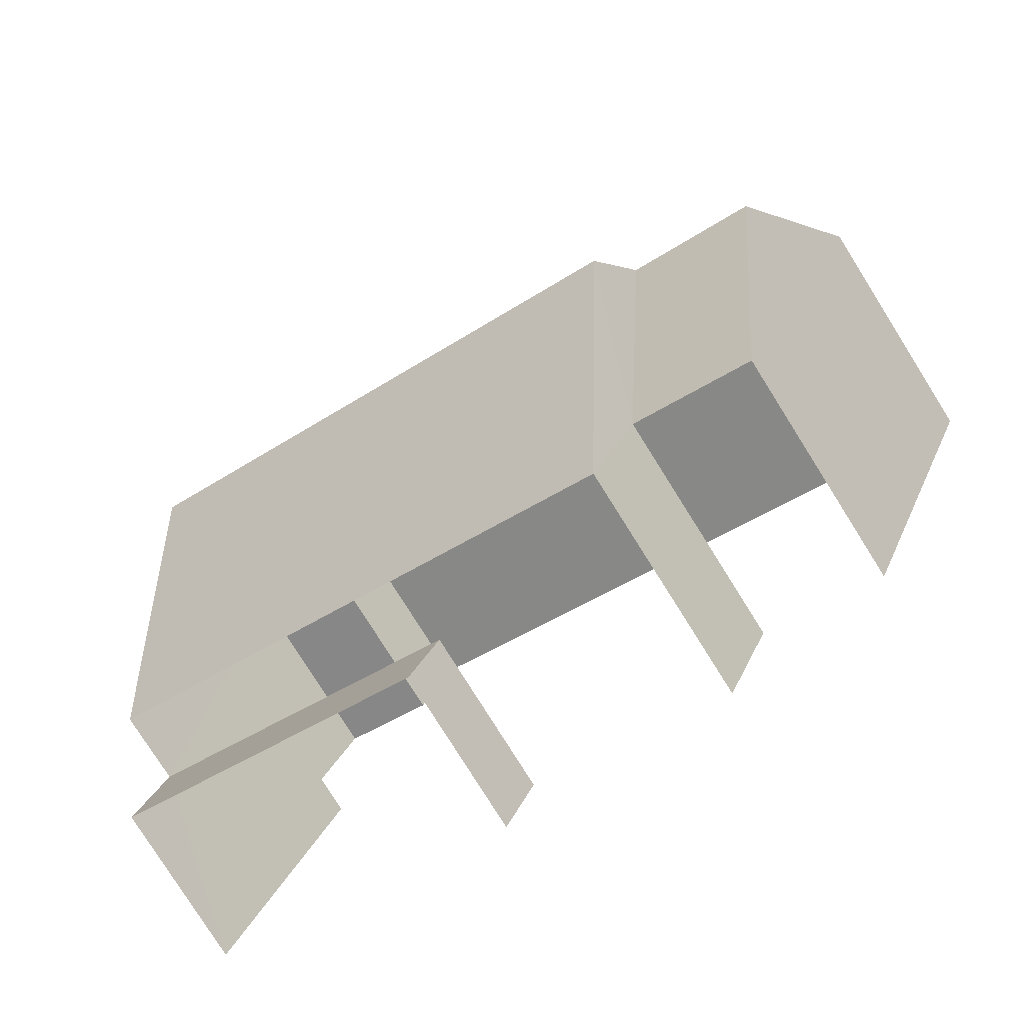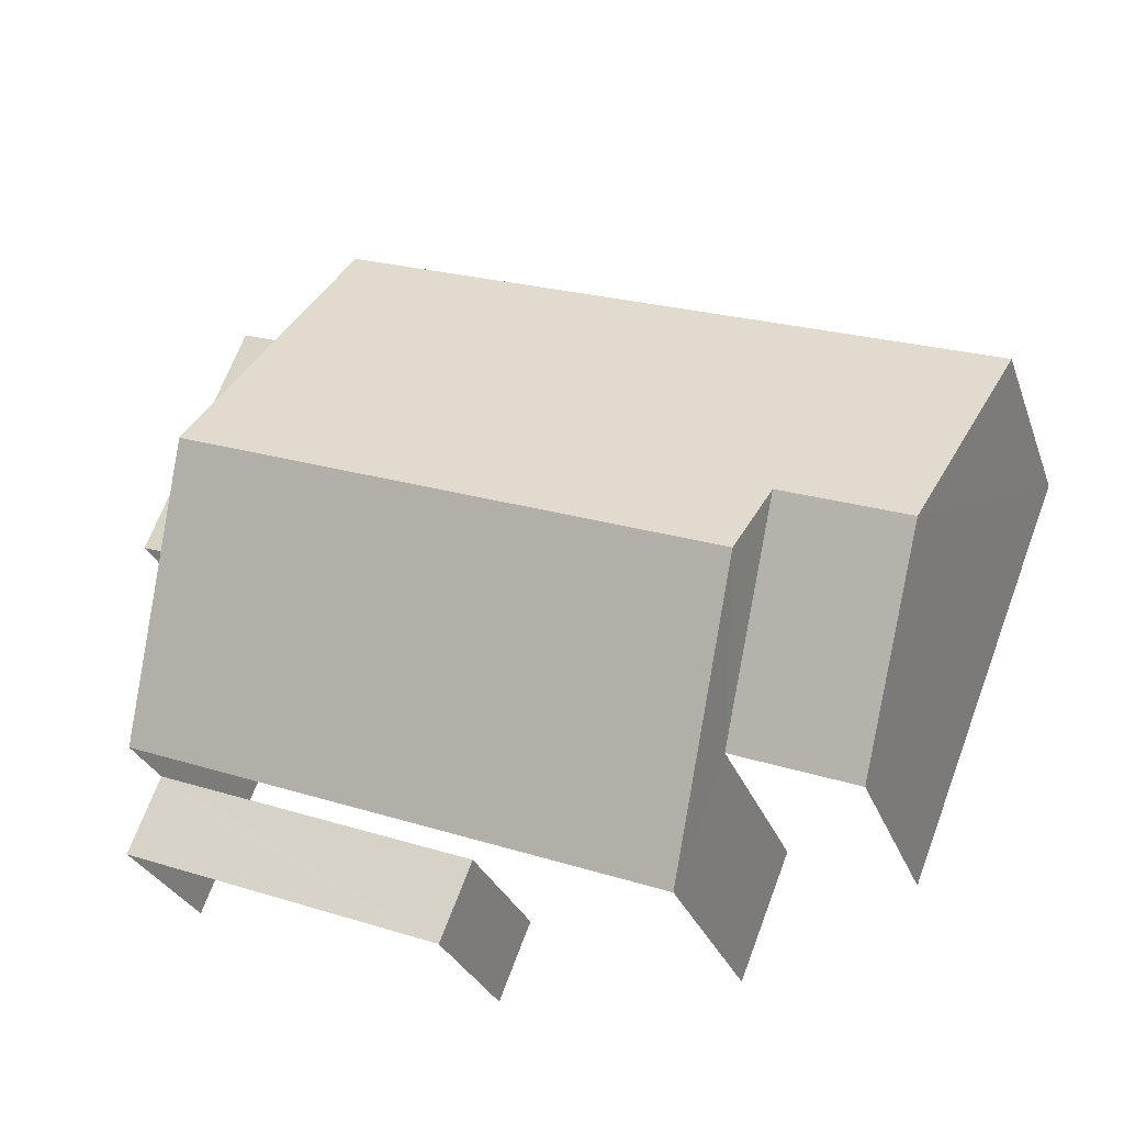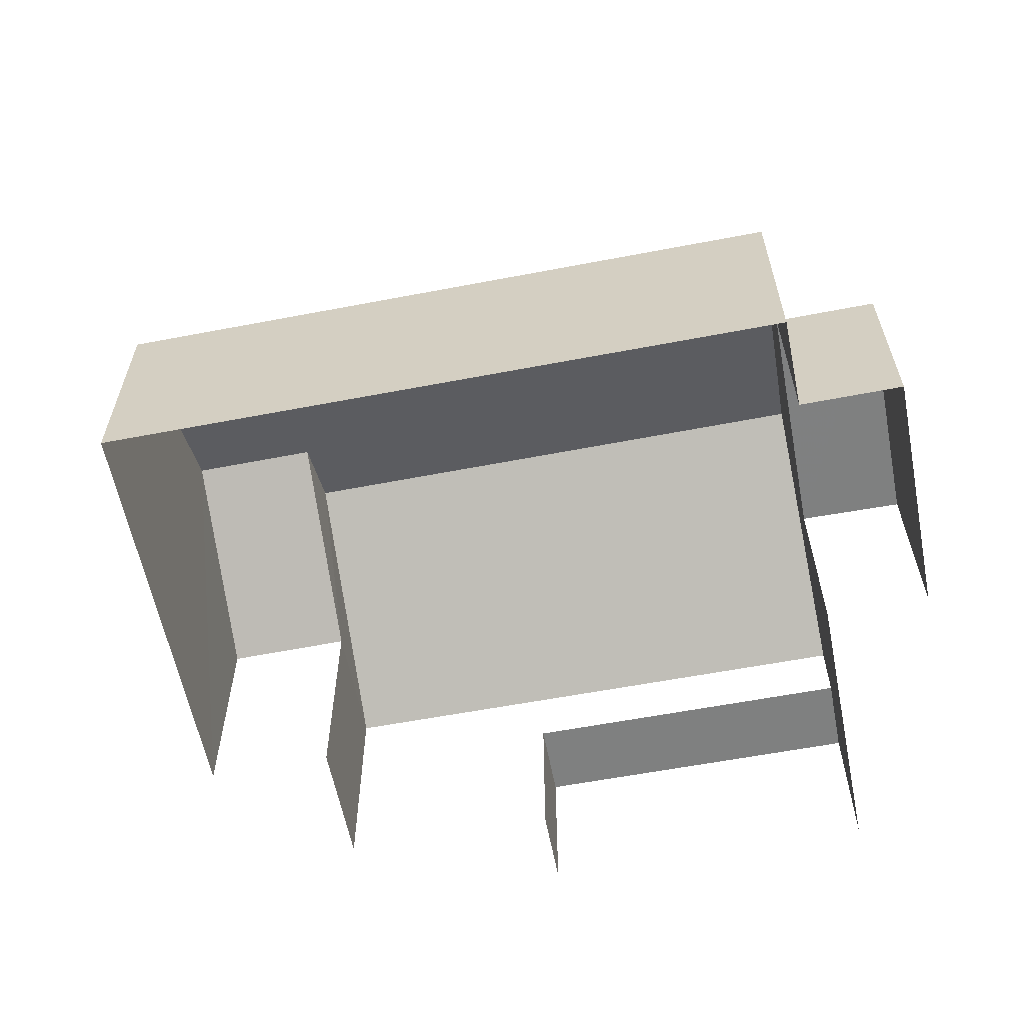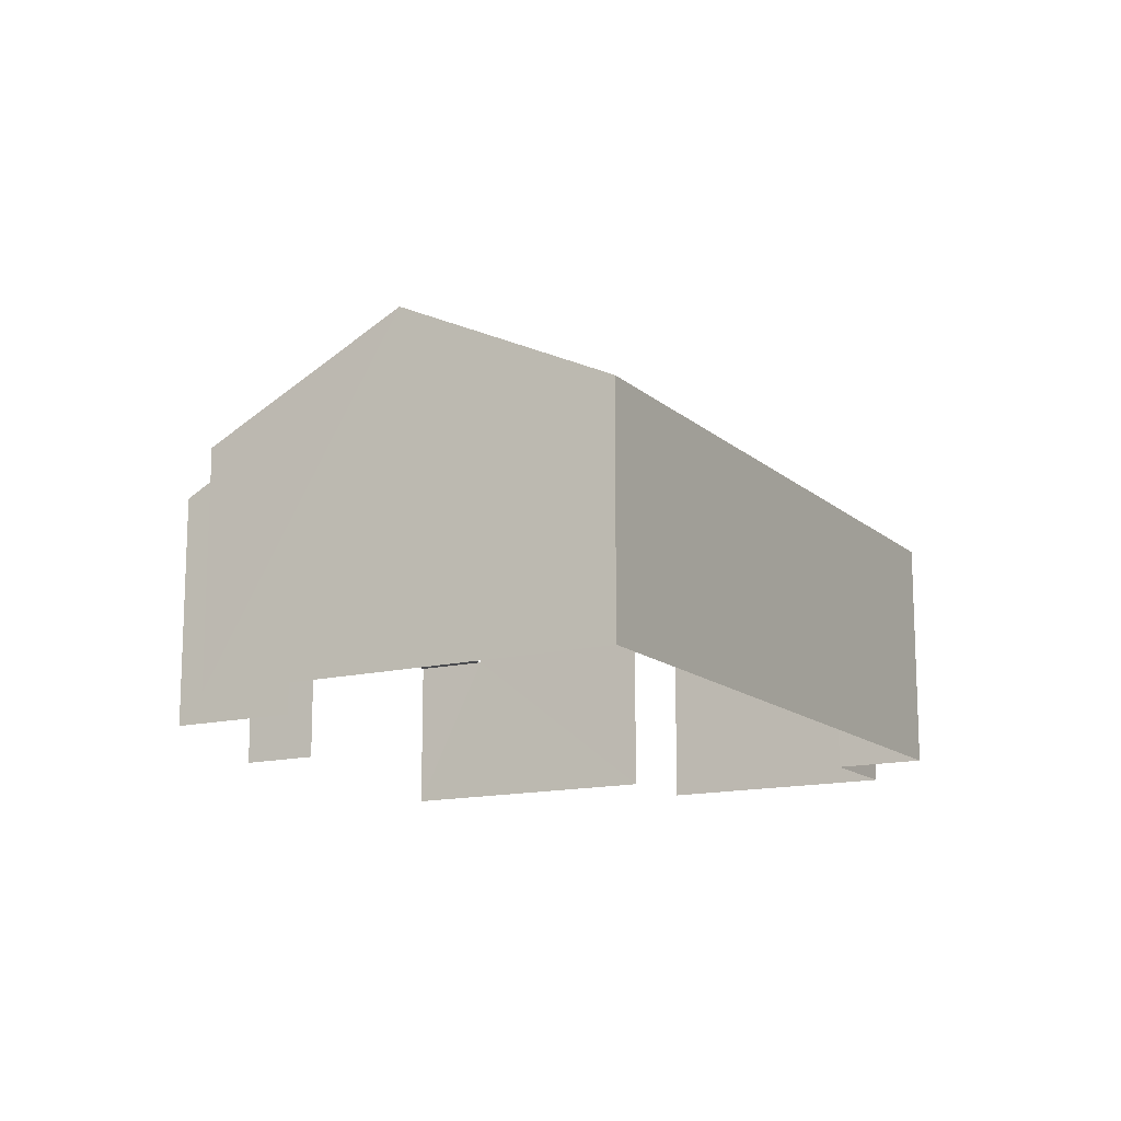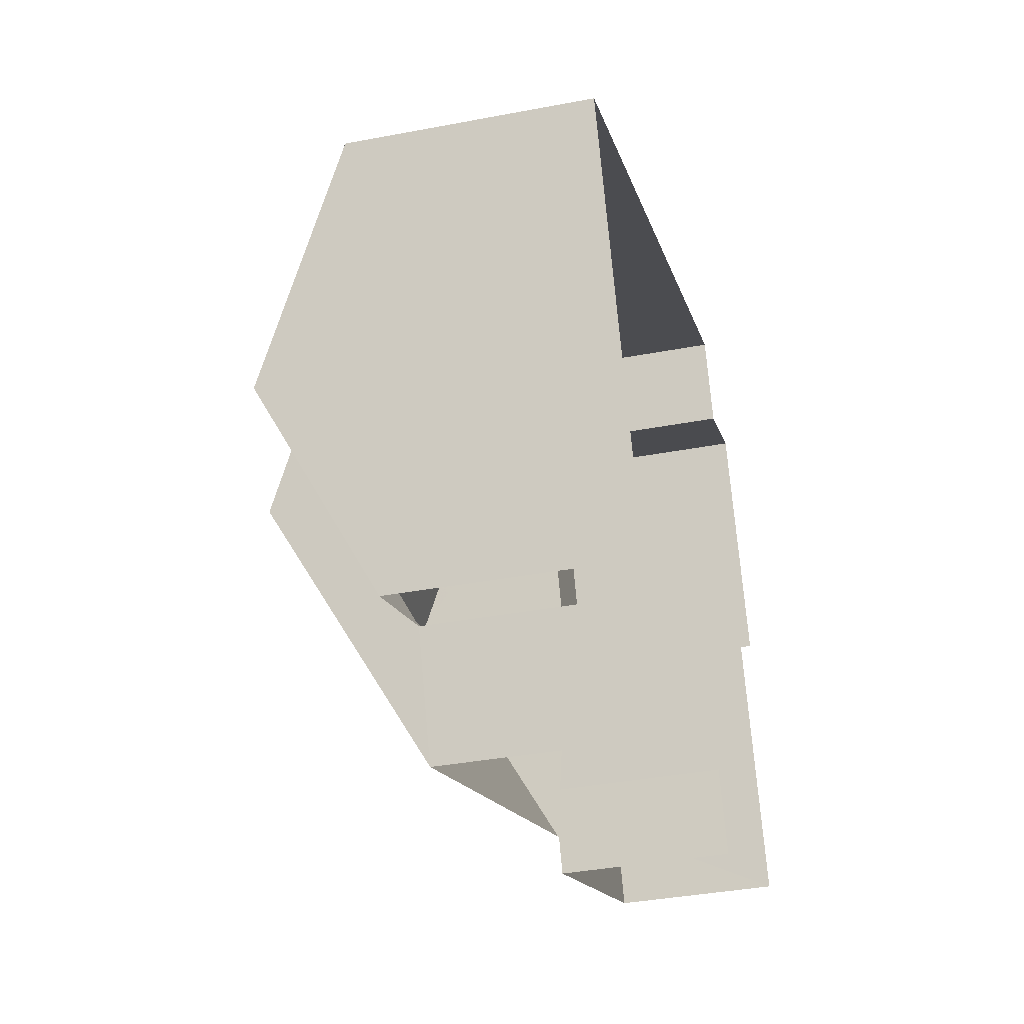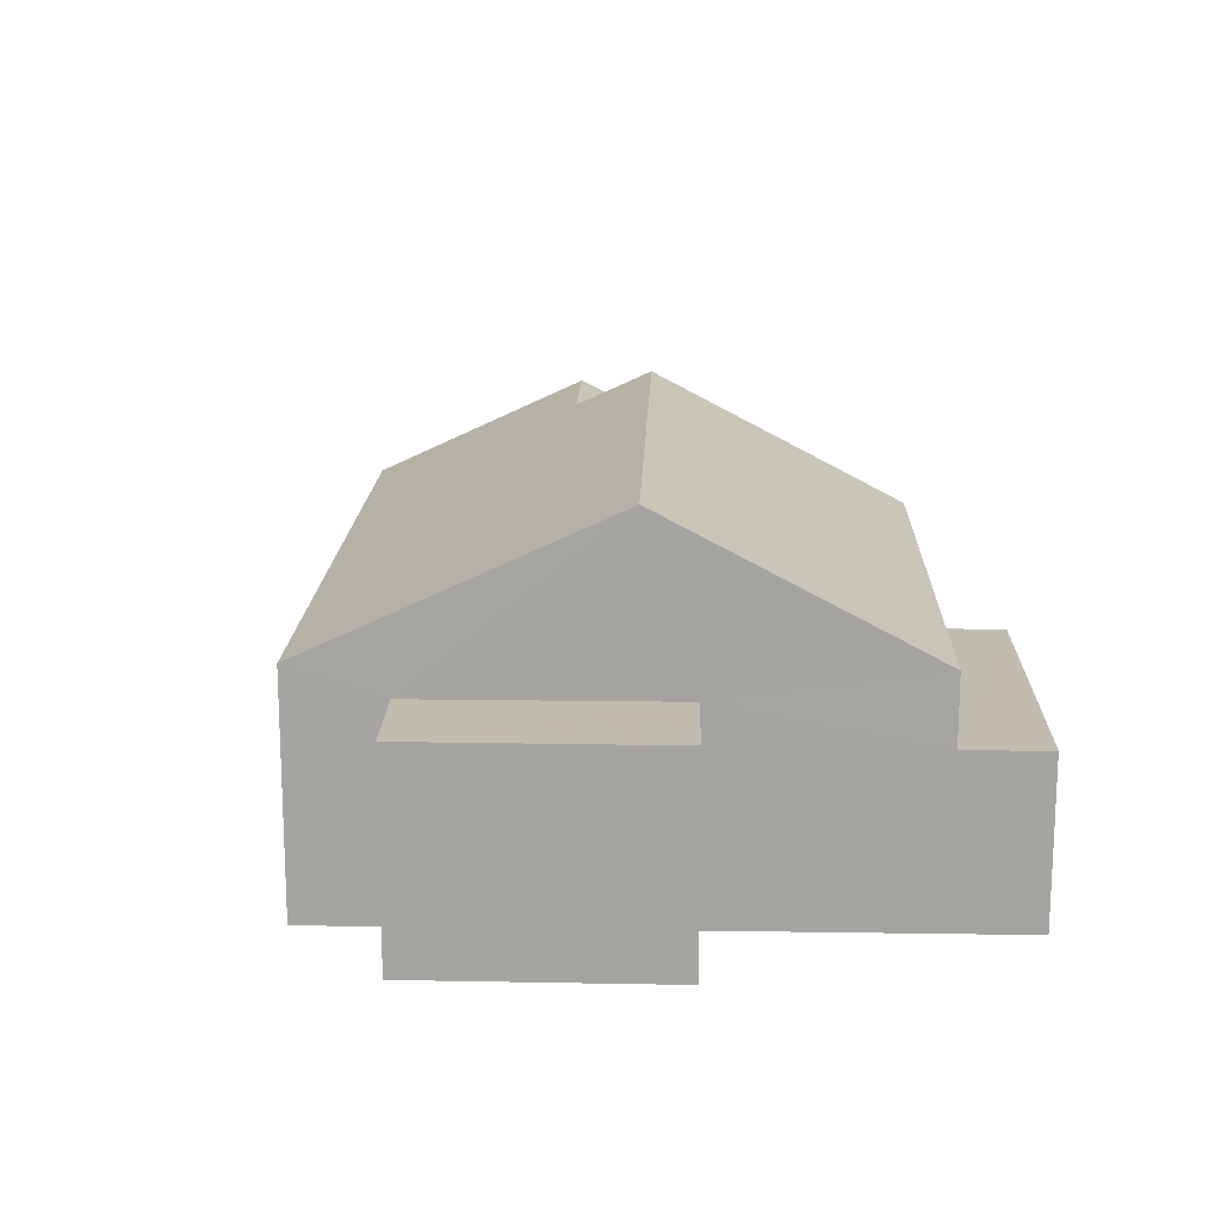
<metadata>
{"format":"obj","ext":"obj","renderer":"f3d","projection":"perspective","resolution":1024,"background":"white","views":[{"elev":-79.4,"azim":32.2,"up":"+Y"},{"elev":-29.2,"azim":18.0,"up":"+Y"},{"elev":-60.0,"azim":169.4,"up":"+Z"},{"elev":-14.1,"azim":97.8,"up":"+Z"},{"elev":-36.9,"azim":103.9,"up":"+Y"},{"elev":16.4,"azim":-109.8,"up":"+Z"}]}
</metadata>
<code>
v -2.244e+05 -1.284e+05 13.84
v -2.244e+05 -1.284e+05 13.84
v -2.244e+05 -1.284e+05 13.84
v -2.244e+05 -1.284e+05 13.84
v -2.244e+05 -1.284e+05 13.84
v -2.244e+05 -1.284e+05 13.84
v -2.244e+05 -1.284e+05 13.84
v -2.244e+05 -1.284e+05 13.84
v -2.244e+05 -1.284e+05 13.84
v -2.244e+05 -1.284e+05 13.84
v -2.244e+05 -1.284e+05 13.84
v -2.244e+05 -1.284e+05 13.84
v -2.244e+05 -1.284e+05 19.06
v -2.244e+05 -1.284e+05 18.56
v -2.244e+05 -1.284e+05 17.13
v -2.244e+05 -1.284e+05 17.13
v -2.244e+05 -1.284e+05 19.06
v -2.244e+05 -1.284e+05 18.56
v -2.244e+05 -1.284e+05 17.13
v -2.244e+05 -1.284e+05 17.13
v -2.244e+05 -1.284e+05 16.71
v -2.244e+05 -1.284e+05 16.71
v -2.244e+05 -1.284e+05 16.71
v -2.244e+05 -1.284e+05 16.71
v -2.244e+05 -1.284e+05 17.13
v -2.244e+05 -1.284e+05 17.13
v -2.244e+05 -1.284e+05 16.16
v -2.244e+05 -1.284e+05 16.16
v -2.244e+05 -1.284e+05 16.16
v -2.244e+05 -1.284e+05 16.16
f 1 2 3
f 4 1 5
f 6 7 3
f 8 9 5
f 10 11 12
f 7 12 3
f 12 11 8
f 3 12 1
f 8 5 1
f 12 8 1
f 28 7 6
f 29 28 6
f 26 4 25
f 26 1 4
f 3 2 30
f 2 20 30
f 30 19 27
f 30 20 19
f 12 23 10
f 12 21 23
f 13 14 15
f 15 14 16
f 13 17 14
f 16 14 18
f 13 19 20
f 17 13 20
f 21 22 23
f 21 24 22
f 14 25 18
f 14 26 25
f 27 28 29
f 30 27 29
f 8 11 22
f 24 8 22
f 2 1 20
f 20 26 17
f 17 26 14
f 1 26 20
f 9 8 24
f 15 9 24
f 15 24 13
f 21 12 27
f 27 12 7
f 19 13 21
f 13 24 21
f 27 7 28
f 19 21 27
f 15 5 9
f 15 16 5
f 25 4 18
f 4 5 18
f 5 16 18
f 3 29 6
f 3 30 29
f 22 11 10
f 23 22 10

</code>
